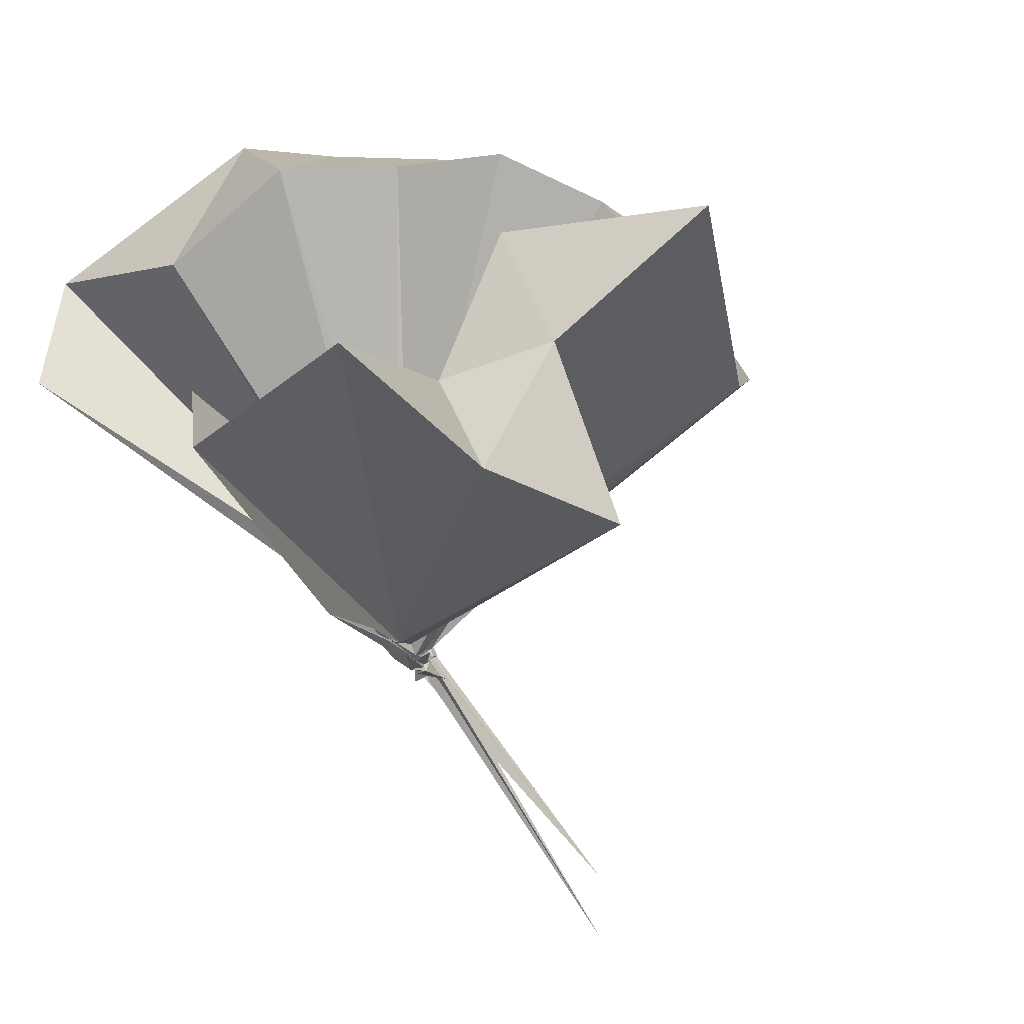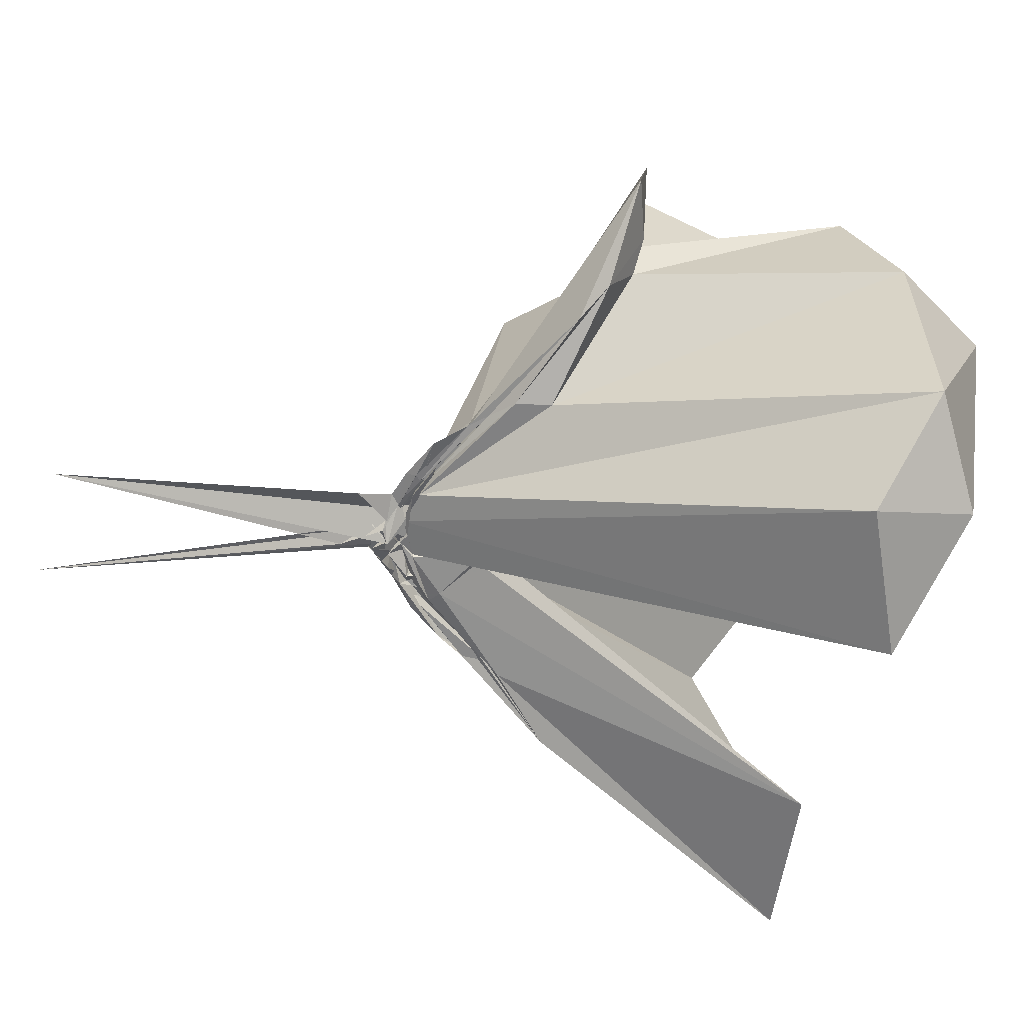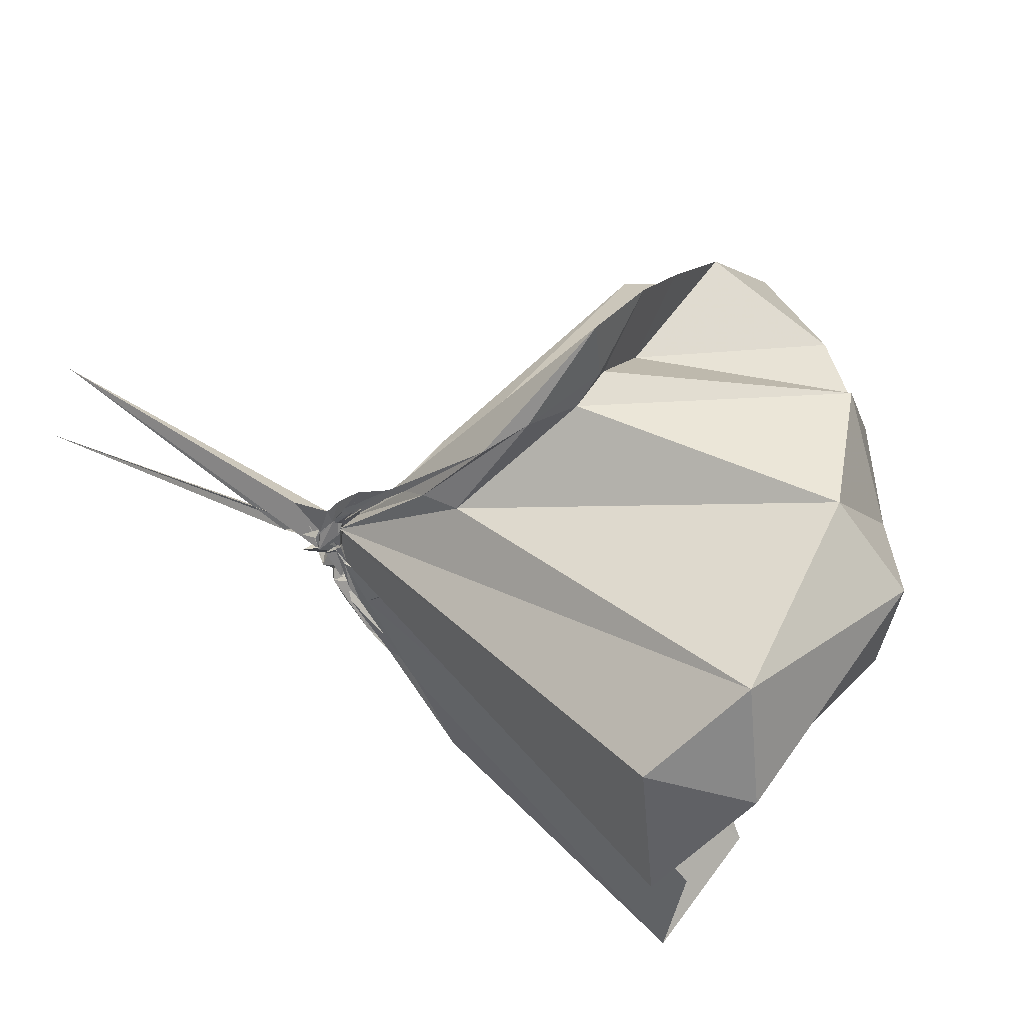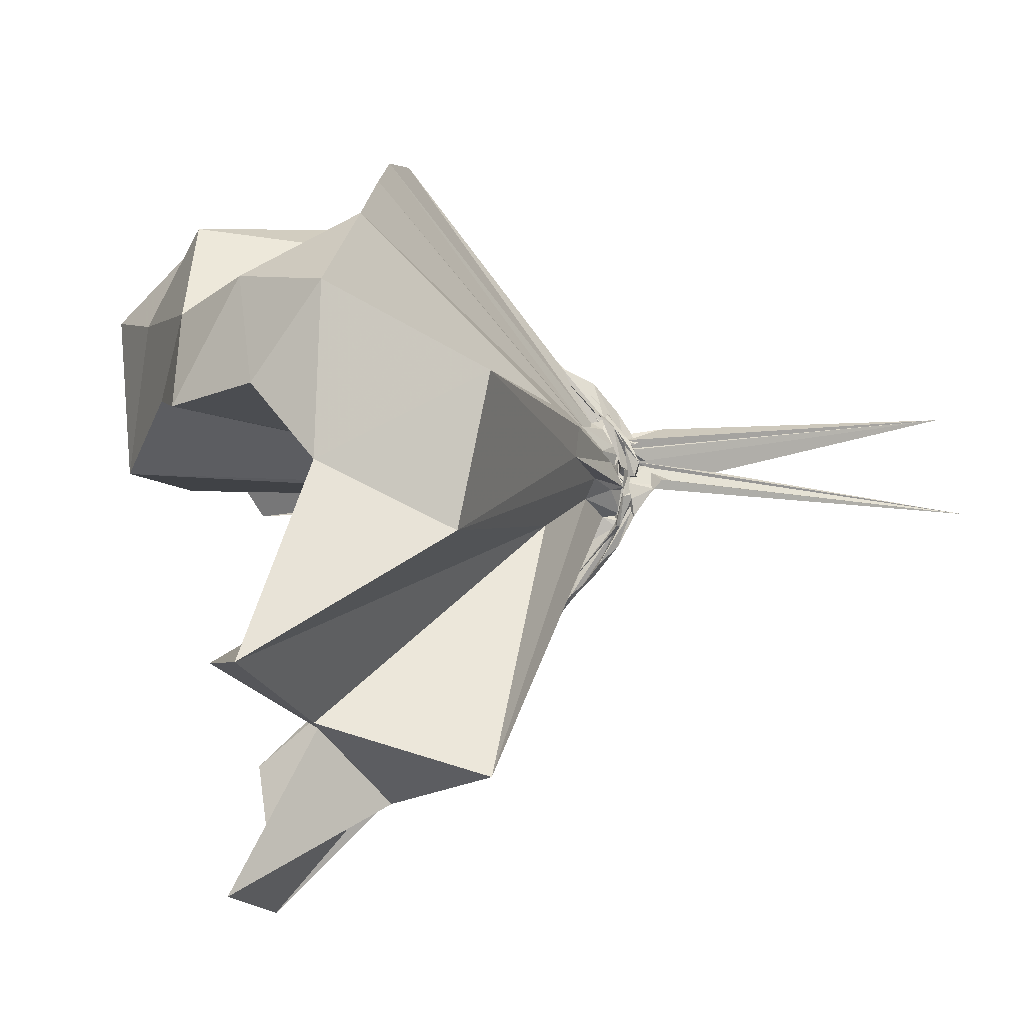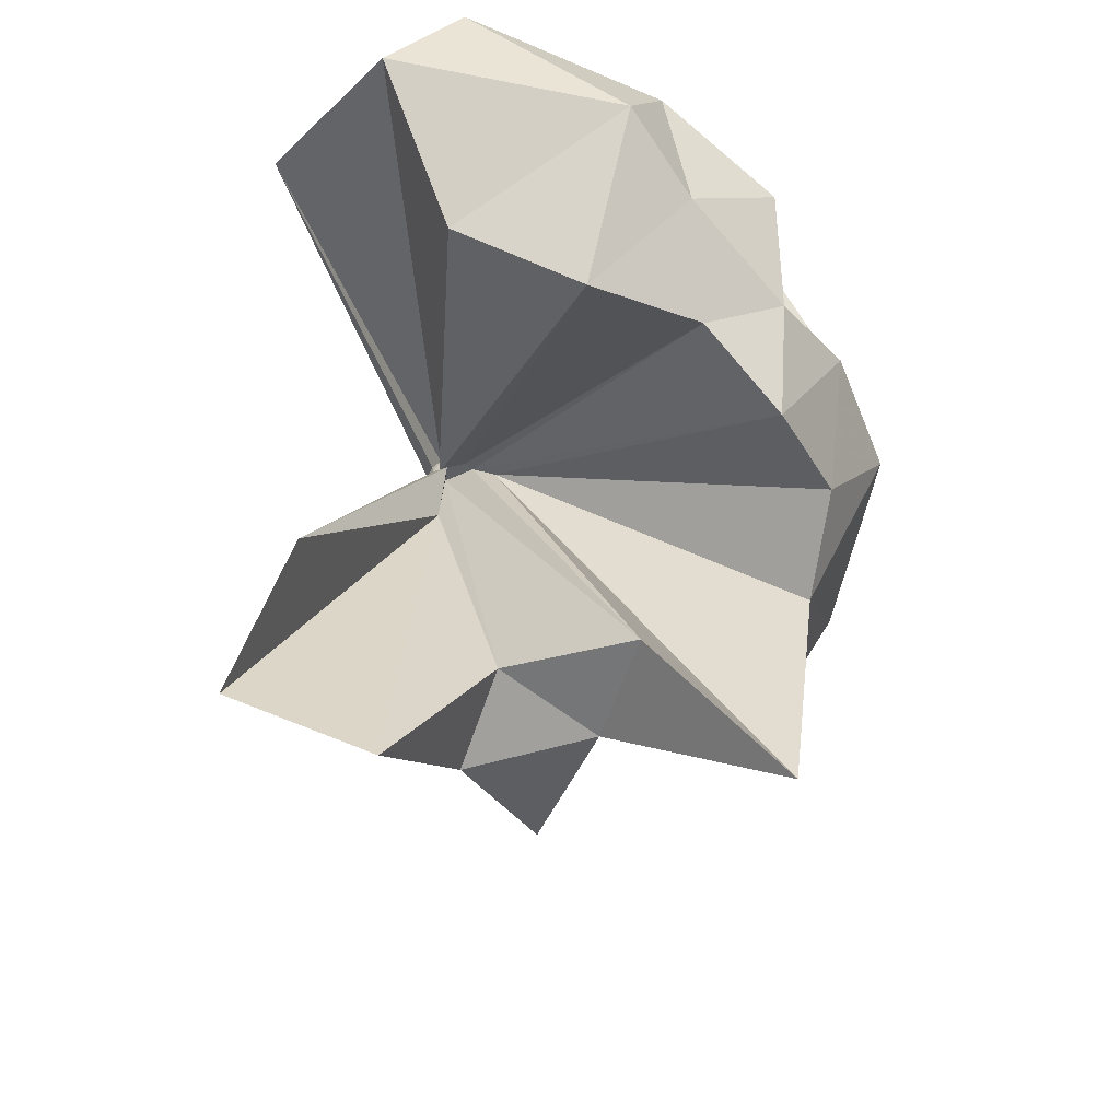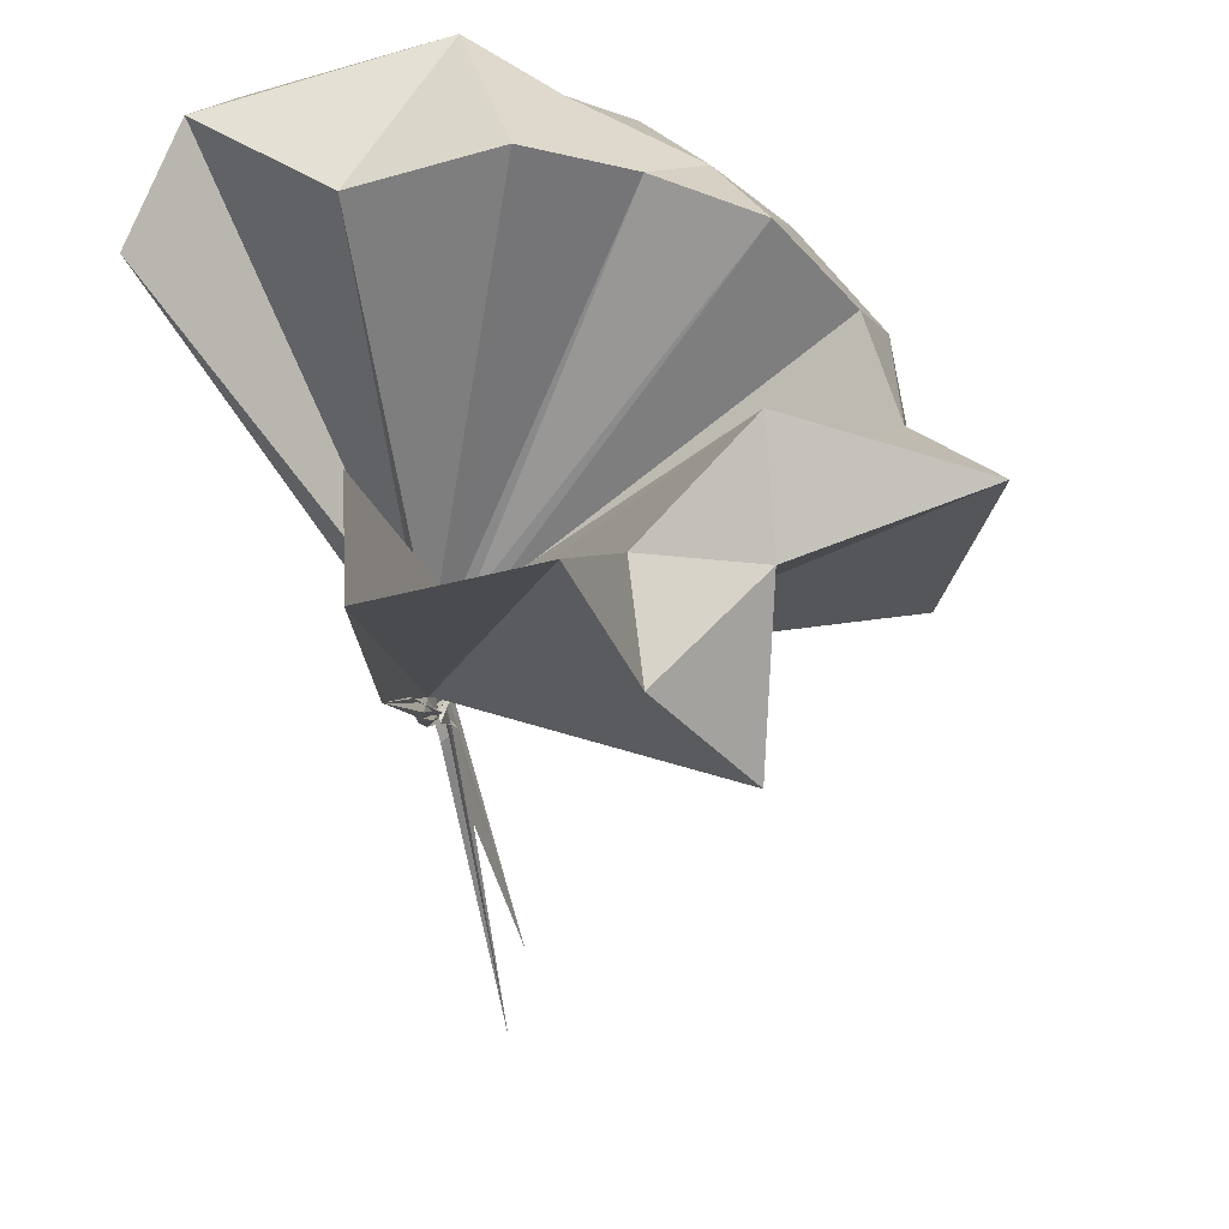
<metadata>
{"format":"obj","ext":"obj","renderer":"f3d","projection":"perspective","resolution":1024,"background":"white","views":[{"elev":-75.5,"azim":34.2,"up":"+Y"},{"elev":30.5,"azim":-83.7,"up":"+Y"},{"elev":50.5,"azim":-56.3,"up":"+Y"},{"elev":-11.4,"azim":102.1,"up":"+Y"},{"elev":61.0,"azim":26.6,"up":"+Z"},{"elev":-58.0,"azim":11.1,"up":"+Y"}]}
</metadata>
<code>
v -0.932 -0.1104 1.12
v -1.002 -0.0712 -0.06897
v 0.0225 -0.07406 0.6536
v -0.08866 0.2154 0.7219
v -0.4924 0.3707 0.449
v -0.6584 0.4863 0.4663
v -0.6991 0.525 0.4811
v -0.8835 0.4938 0.4195
v -1.006 0.2551 0.2258
v -1.007 0.0623 0.04004
v -1.009 0.08539 0.04781
v -1.009 0.007634 -0.006888
v -1.004 -0.1006 -0.02152
v -1.004 -0.1196 -0.03856
v -1.016 -0.2244 0.006066
v -1.004 -0.2719 0.02482
v -1.008 -0.4647 0.1836
v -0.8997 -1.228 0.8557
v -0.5295 -1.206 0.864
v -0.4595 -0.8111 0.623
v -0.1718 -0.6885 0.8021
v -0.8221 -0.1438 0.1937
v 0.07064 0.1475 0.4748
v -0.127 0.3635 0.4394
v -0.3511 0.5168 0.4576
v -0.5157 0.6189 0.4733
v -0.7071 0.6707 0.4723
v -0.9716 0.4536 0.3623
v -0.9896 0.2117 0.1636
v -0.9823 0.06638 0.03854
v -0.9549 0.04349 0.01559
v -0.9704 -0.08857 -0.0341
v -0.9595 -0.09664 -0.04459
v -0.9827 -0.2387 -0.01543
v -0.978 -0.263 -0.003799
v -0.9875 -0.4396 0.1513
v -1.007 -0.6514 0.2878
v -0.9878 -0.2903 0.05383
v -0.4639 -0.9957 0.4394
v -0.1977 -0.8306 0.5558
v 0.2435 -0.7495 0.6039
v 0.07127 -0.2712 0.4861
v -0.6246 -0.001844 0.07832
v -0.8748 -0.01183 0.042
v -0.938 -0.006727 0.04359
v -1.001 0.03792 0.05015
v -0.9882 0.1851 0.1228
v -0.9903 0.1845 0.1178
v -1.006 0.04645 0.01063
v -0.9808 0.04585 0.008856
v -0.9586 0.01369 -0.01692
v -1.014 -0.09824 -0.05614
v -0.9718 -0.1571 -0.03626
v -0.9745 -0.2448 -0.01875
v -1.012 -0.2807 0.004501
v -0.998 -0.4245 0.0998
v -0.9795 -0.4188 0.1013
v -0.9932 -0.2754 0.04939
v -0.2937 -0.9539 0.1581
v -0.648 -0.3007 0.1024
v 0.06575 -0.4462 0.1565
v 0.08161 -0.09072 0.07863
v -0.8635 -0.05706 0.01191
v -0.8687 -0.0007466 0.04965
v -0.9885 0.01709 0.01614
v -1.002 0.04801 0.01593
v -1.008 0.1459 0.04399
v -1.008 0.06057 0.001718
v -0.9836 0.05538 0.004447
v -0.9673 0.006055 -0.02586
v -0.9751 -0.03272 -0.04333
v -0.9847 -0.1133 -0.04829
v -0.9655 -0.1683 -0.04033
v -0.9901 -0.2428 -0.02512
v -0.9798 -0.3434 0.02932
v -1.006 -0.3672 0.045
v -0.9887 -0.2431 -0.01504
v -0.9813 -0.2179 0.01756
v -0.8751 -0.1901 0.04262
v -0.8419 -0.1451 0.01266
v -0.6213 -0.1368 0.02039
v -0.6309 -0.05875 0.0132
v -0.9196 -0.05568 0.005882
v -0.974 -0.03346 -0.01273
v -0.9934 -0.03711 -0.03995
v -0.9981 -0.01079 -0.03609
v -1.002 0.06172 -0.02099
v -1.004 -0.02039 -0.03999
v -0.9776 -0.01833 -0.05397
v -0.9732 -0.07884 -0.08026
v -0.9763 -0.1136 -0.06729
v -1.055 -0.1099 -0.09695
v -0.9937 -0.1556 -0.06577
v -0.993 -0.2042 -0.05454
v -1.006 -0.2925 -0.01736
v -1.019 -0.222 -0.03913
v -0.9888 -0.2305 -0.02944
v -1.007 -0.2084 -0.02553
v -0.9279 -0.1582 -0.01398
v -0.9618 -0.1444 -0.03974
v -0.9236 -0.08706 -0.01591
v -0.965 -0.1038 0.000221
v -0.1167 -0.08458 0.8903
v -0.2281 0.171 0.9111
v -0.3703 0.4313 0.9236
v -0.7585 0.4642 0.4625
v -0.9924 0.249 0.3057
v -1.044 0.03129 0.01252
v -1.001 0.06043 0.0405
v -0.9924 -0.07023 -0.03218
v -1.001 -0.1514 -0.009835
v -1.007 -0.1536 -0.01122
v -1.01 -0.2482 0.05106
v -0.9148 -0.8517 0.9131
v -0.8641 -0.3591 0.2897
v -0.9479 -0.1789 0.1211
v -0.8855 -0.1443 0.1718
v -0.3497 -0.01085 1.001
v -0.4924 0.2221 1.094
v -0.6824 0.4661 1.064
v -1.171 0.4258 1.14
v -1.356 0.2364 1.012
v -1.387 -0.09285 1.066
v -0.9916 -0.1643 0.1321
v -0.9817 -0.1759 0.1366
v -0.949 -0.163 0.1617
v -0.907 -0.1471 0.1865
v -0.5772 -0.1371 1.164
v -0.6814 0.2899 1.239
v -1.247 0.1783 1.218
v -1.001 -0.1059 0.06889
v -0.9734 -0.1629 0.1183
v -1.003 -0.0524 -0.02722
v -0.9887 -0.01319 -0.03631
v -0.9872 -0.02681 -0.06888
v -1.001 0.004725 -0.05531
v -1.02 -0.05642 -0.06543
v -1.018 -0.055 -0.0688
v -1.033 -0.1046 -0.066
v -0.9873 -0.1824 -0.08565
v -1.021 -0.1794 -0.06542
v -0.9915 -0.2175 -0.06253
v -0.9806 -0.1727 -0.05868
v -1.005 -0.1516 -0.06737
v -0.9857 -0.1475 -0.0338
v -0.9817 -0.1034 -0.02065
v -0.9647 -0.08941 -0.01675
v -0.9905 -0.05084 -0.01858
v -0.9889 -0.0148 -0.04095
v -1.031 0.01929 -0.1264
v -0.9961 -0.03954 -0.04819
v -1.03 -0.07529 -0.07379
v -0.9754 -0.1268 -0.1395
v -0.9833 -0.1481 -0.1153
v -0.9875 -0.1272 -0.04703
v -0.997 -0.1111 -0.02193
v -0.9941 -0.07526 -0.02097
v -1.032 -0.1084 -0.06302
v -0.9814 -0.003019 -0.843
v -1.021 -0.1227 -0.1745
v -1.025 -0.2398 -0.8982
v -1.015 -0.06832 -0.1029
f 3 23 4
f 4 23 24
f 4 24 5
f 5 24 25
f 5 25 6
f 6 25 26
f 6 26 7
f 7 26 27
f 7 27 8
f 8 27 28
f 8 28 9
f 9 28 29
f 9 29 10
f 10 29 30
f 10 30 11
f 11 30 31
f 11 31 12
f 12 31 32
f 12 32 13
f 13 32 33
f 13 33 14
f 14 33 34
f 14 34 15
f 15 34 35
f 15 35 16
f 16 35 36
f 16 36 17
f 17 36 37
f 17 37 18
f 18 37 38
f 18 38 19
f 19 38 39
f 19 39 20
f 20 39 40
f 20 40 21
f 21 40 41
f 21 41 22
f 22 41 42
f 22 42 3
f 3 42 23
f 23 43 24
f 24 43 44
f 24 44 25
f 25 44 45
f 25 45 26
f 26 45 46
f 26 46 27
f 27 46 47
f 27 47 28
f 28 47 48
f 28 48 29
f 29 48 49
f 29 49 30
f 30 49 50
f 30 50 31
f 31 50 51
f 31 51 32
f 32 51 52
f 32 52 33
f 33 52 53
f 33 53 34
f 34 53 54
f 34 54 35
f 35 54 55
f 35 55 36
f 36 55 56
f 36 56 37
f 37 56 57
f 37 57 38
f 38 57 58
f 38 58 39
f 39 58 59
f 39 59 40
f 40 59 60
f 40 60 41
f 41 60 61
f 41 61 42
f 42 61 62
f 42 62 23
f 23 62 43
f 43 63 44
f 44 63 64
f 44 64 45
f 45 64 65
f 45 65 46
f 46 65 66
f 46 66 47
f 47 66 67
f 47 67 48
f 48 67 68
f 48 68 49
f 49 68 69
f 49 69 50
f 50 69 70
f 50 70 51
f 51 70 71
f 51 71 52
f 52 71 72
f 52 72 53
f 53 72 73
f 53 73 54
f 54 73 74
f 54 74 55
f 55 74 75
f 55 75 56
f 56 75 76
f 56 76 57
f 57 76 77
f 57 77 58
f 58 77 78
f 58 78 59
f 59 78 79
f 59 79 60
f 60 79 80
f 60 80 61
f 61 80 81
f 61 81 62
f 62 81 82
f 62 82 43
f 43 82 63
f 63 83 64
f 64 83 84
f 64 84 65
f 65 84 85
f 65 85 66
f 66 85 86
f 66 86 67
f 67 86 87
f 67 87 68
f 68 87 88
f 68 88 69
f 69 88 89
f 69 89 70
f 70 89 90
f 70 90 71
f 71 90 91
f 71 91 72
f 72 91 92
f 72 92 73
f 73 92 93
f 73 93 74
f 74 93 94
f 74 94 75
f 75 94 95
f 75 95 76
f 76 95 96
f 76 96 77
f 77 96 97
f 77 97 78
f 78 97 98
f 78 98 79
f 79 98 99
f 79 99 80
f 80 99 100
f 80 100 81
f 81 100 101
f 81 101 82
f 82 101 102
f 82 102 63
f 63 102 83
f 103 104 118
f 104 119 118
f 104 105 119
f 105 120 119
f 105 106 120
f 106 107 120
f 107 121 120
f 107 108 121
f 108 122 121
f 108 109 122
f 109 110 122
f 110 123 122
f 110 111 123
f 111 124 123
f 111 112 124
f 112 113 124
f 113 125 124
f 113 114 125
f 114 126 125
f 114 115 126
f 115 116 126
f 116 127 126
f 116 117 127
f 117 118 127
f 117 103 118
f 118 119 128
f 119 129 128
f 119 120 129
f 120 121 129
f 121 130 129
f 121 122 130
f 122 123 130
f 123 131 130
f 123 124 131
f 124 125 131
f 125 132 131
f 125 126 132
f 126 127 132
f 127 128 132
f 127 118 128
f 133 148 134
f 134 148 149
f 134 149 135
f 135 149 150
f 135 150 136
f 136 150 137
f 137 150 151
f 137 151 138
f 138 151 152
f 138 152 139
f 139 152 140
f 140 152 153
f 140 153 141
f 141 153 154
f 141 154 142
f 142 154 143
f 143 154 155
f 143 155 144
f 144 155 156
f 144 156 145
f 145 156 146
f 146 156 157
f 146 157 147
f 147 157 148
f 147 148 133
f 148 158 149
f 149 158 159
f 149 159 150
f 150 159 151
f 151 159 160
f 151 160 152
f 152 160 153
f 153 160 161
f 153 161 154
f 154 161 155
f 155 161 162
f 155 162 156
f 156 162 157
f 157 162 158
f 157 158 148
f 3 4 103
f 103 4 104
f 4 5 104
f 104 5 105
f 5 6 105
f 105 6 106
f 6 7 106
f 7 8 106
f 106 8 107
f 8 9 107
f 107 9 108
f 9 10 108
f 108 10 109
f 10 11 109
f 11 12 109
f 109 12 110
f 12 13 110
f 110 13 111
f 13 14 111
f 111 14 112
f 14 15 112
f 15 16 112
f 112 16 113
f 16 17 113
f 113 17 114
f 17 18 114
f 114 18 115
f 18 19 115
f 19 20 115
f 115 20 116
f 20 21 116
f 116 21 117
f 21 22 117
f 117 22 103
f 22 3 103
f 83 133 84
f 84 133 134
f 84 134 85
f 85 134 135
f 85 135 86
f 86 135 136
f 86 136 87
f 87 136 88
f 88 136 137
f 88 137 89
f 89 137 138
f 89 138 90
f 90 138 139
f 90 139 91
f 91 139 92
f 92 139 140
f 92 140 93
f 93 140 141
f 93 141 94
f 94 141 142
f 94 142 95
f 95 142 96
f 96 142 143
f 96 143 97
f 97 143 144
f 97 144 98
f 98 144 145
f 98 145 99
f 99 145 100
f 100 145 146
f 100 146 101
f 101 146 147
f 101 147 102
f 102 147 133
f 102 133 83
f 128 129 1
f 129 130 1
f 130 131 1
f 131 132 1
f 132 128 1
f 159 158 2
f 160 159 2
f 161 160 2
f 162 161 2
f 158 162 2

</code>
